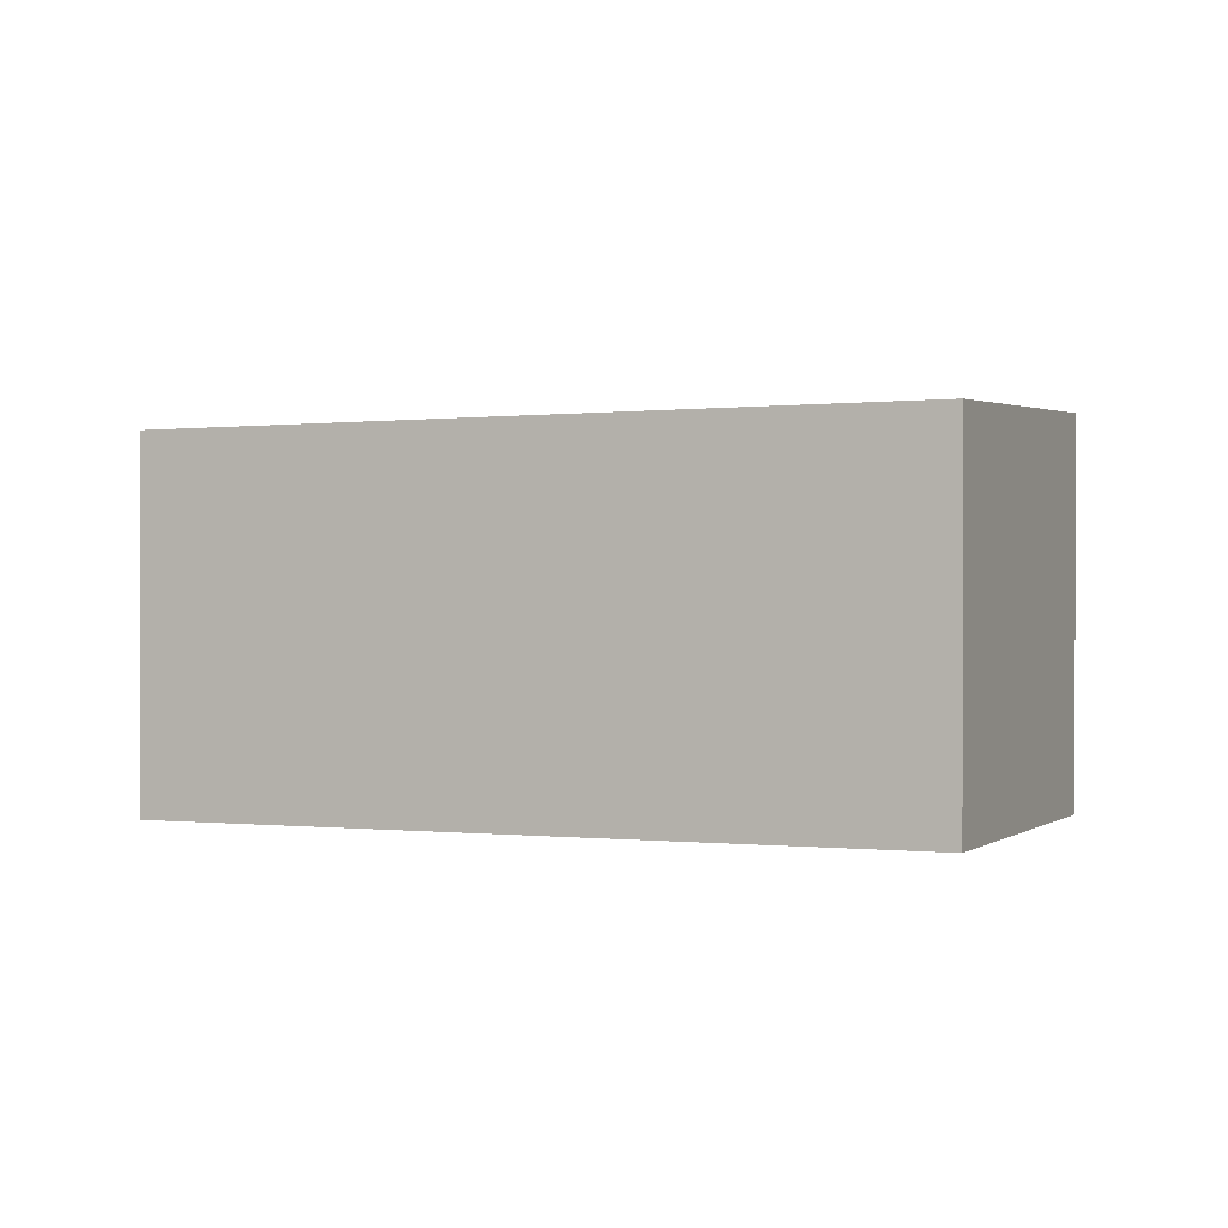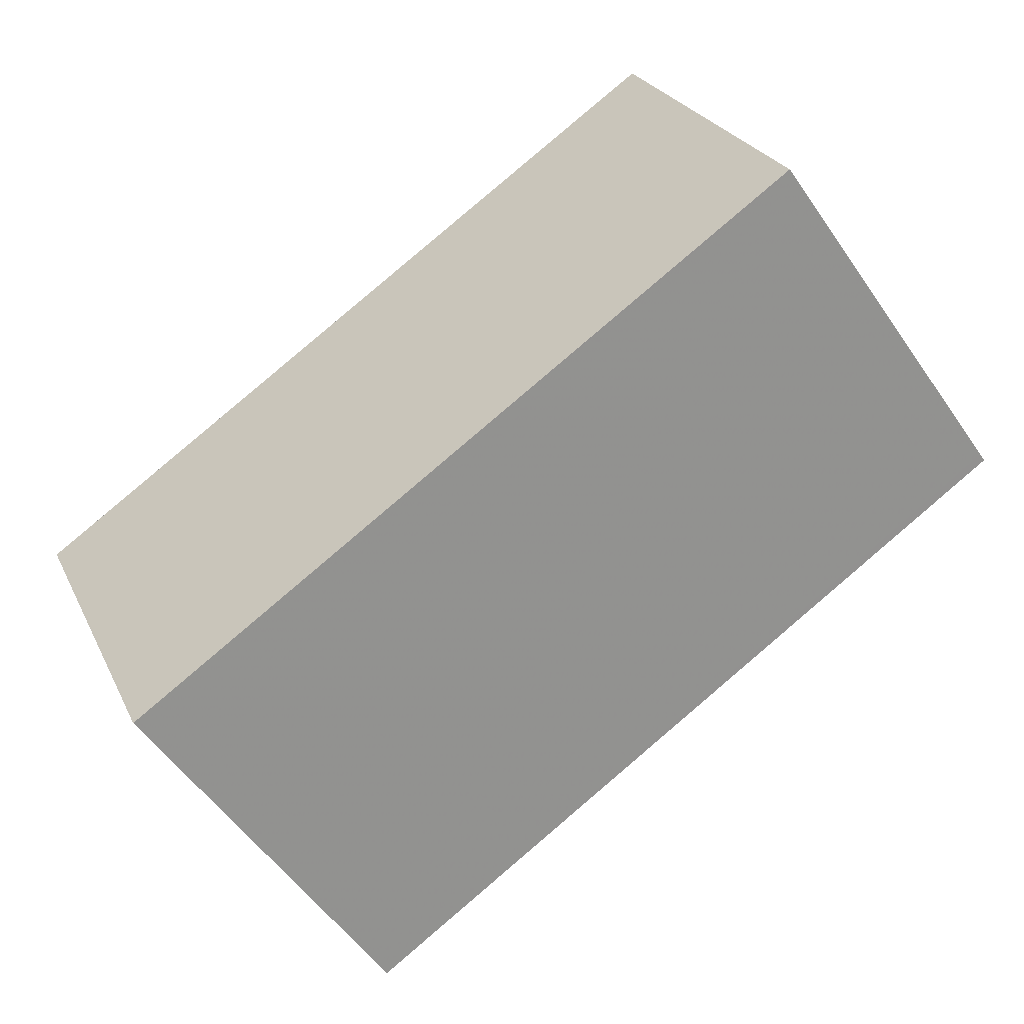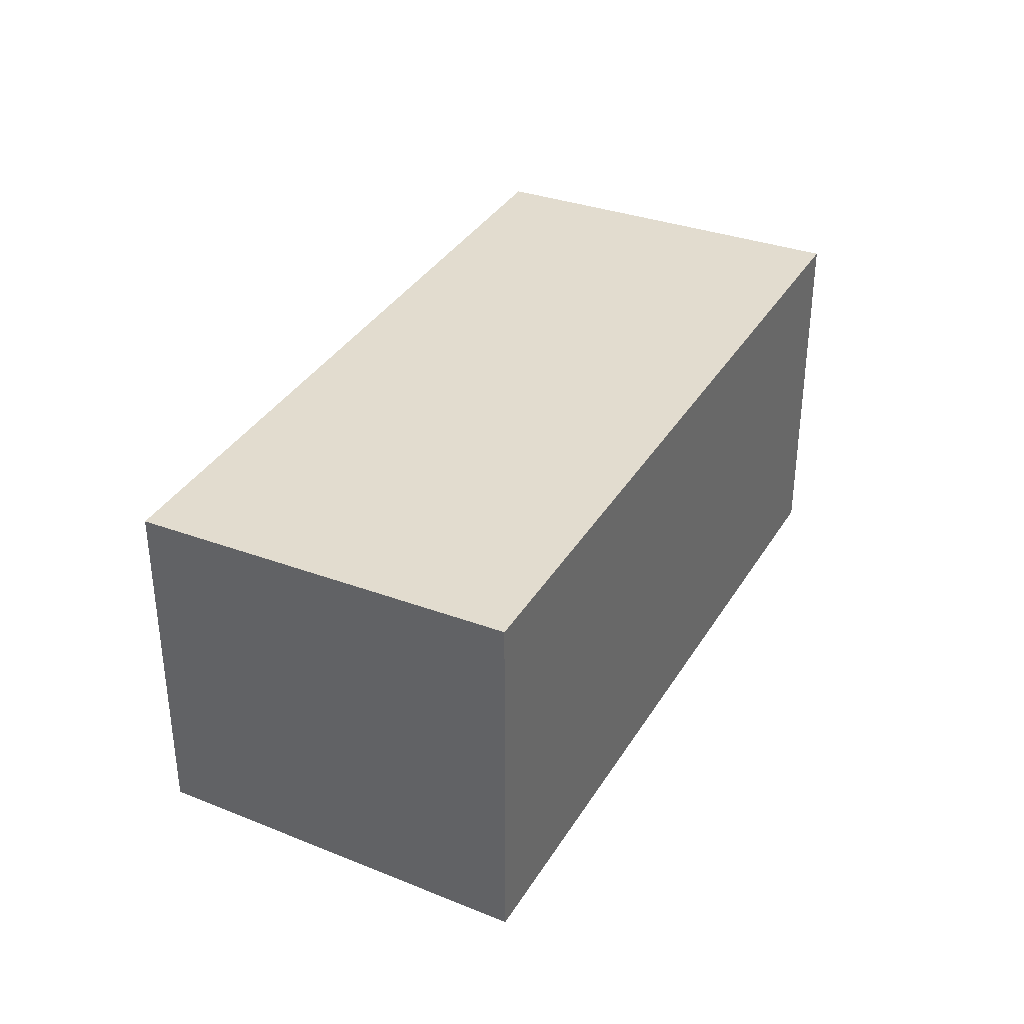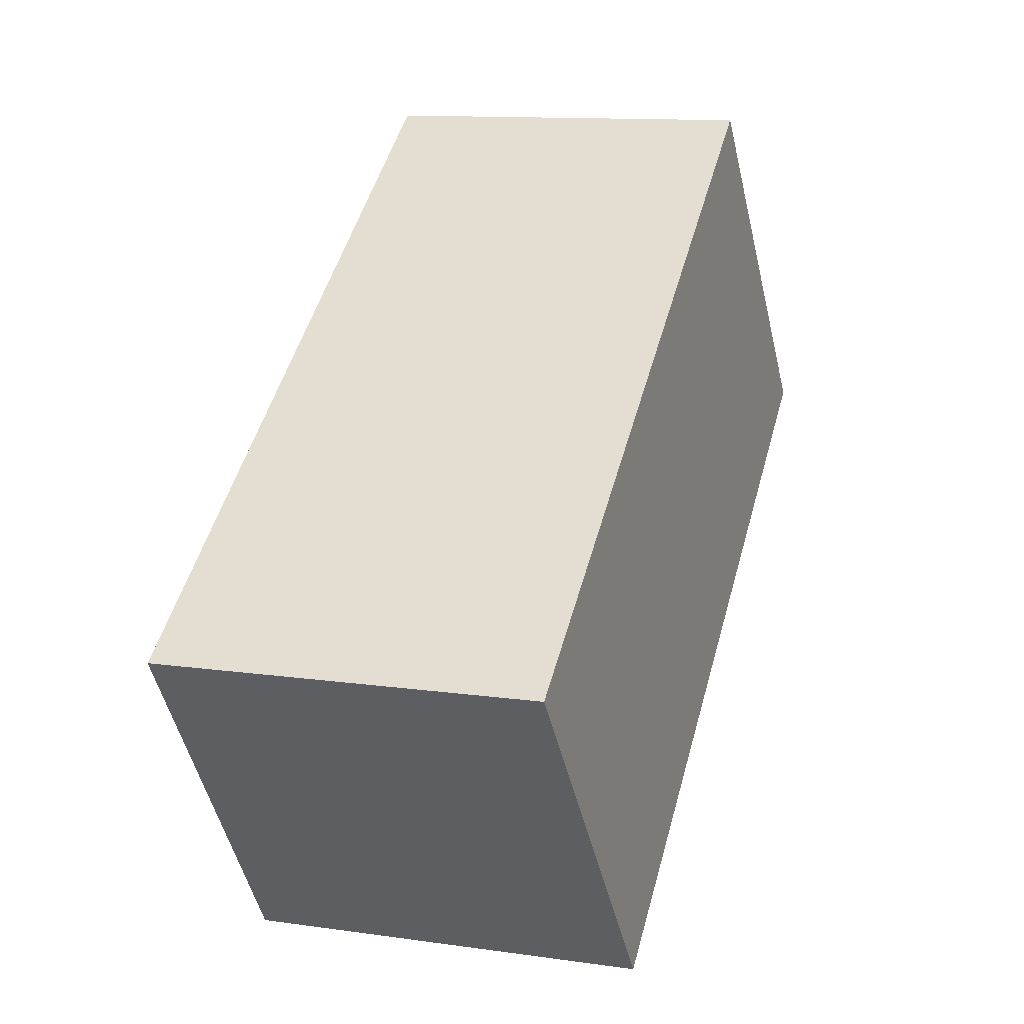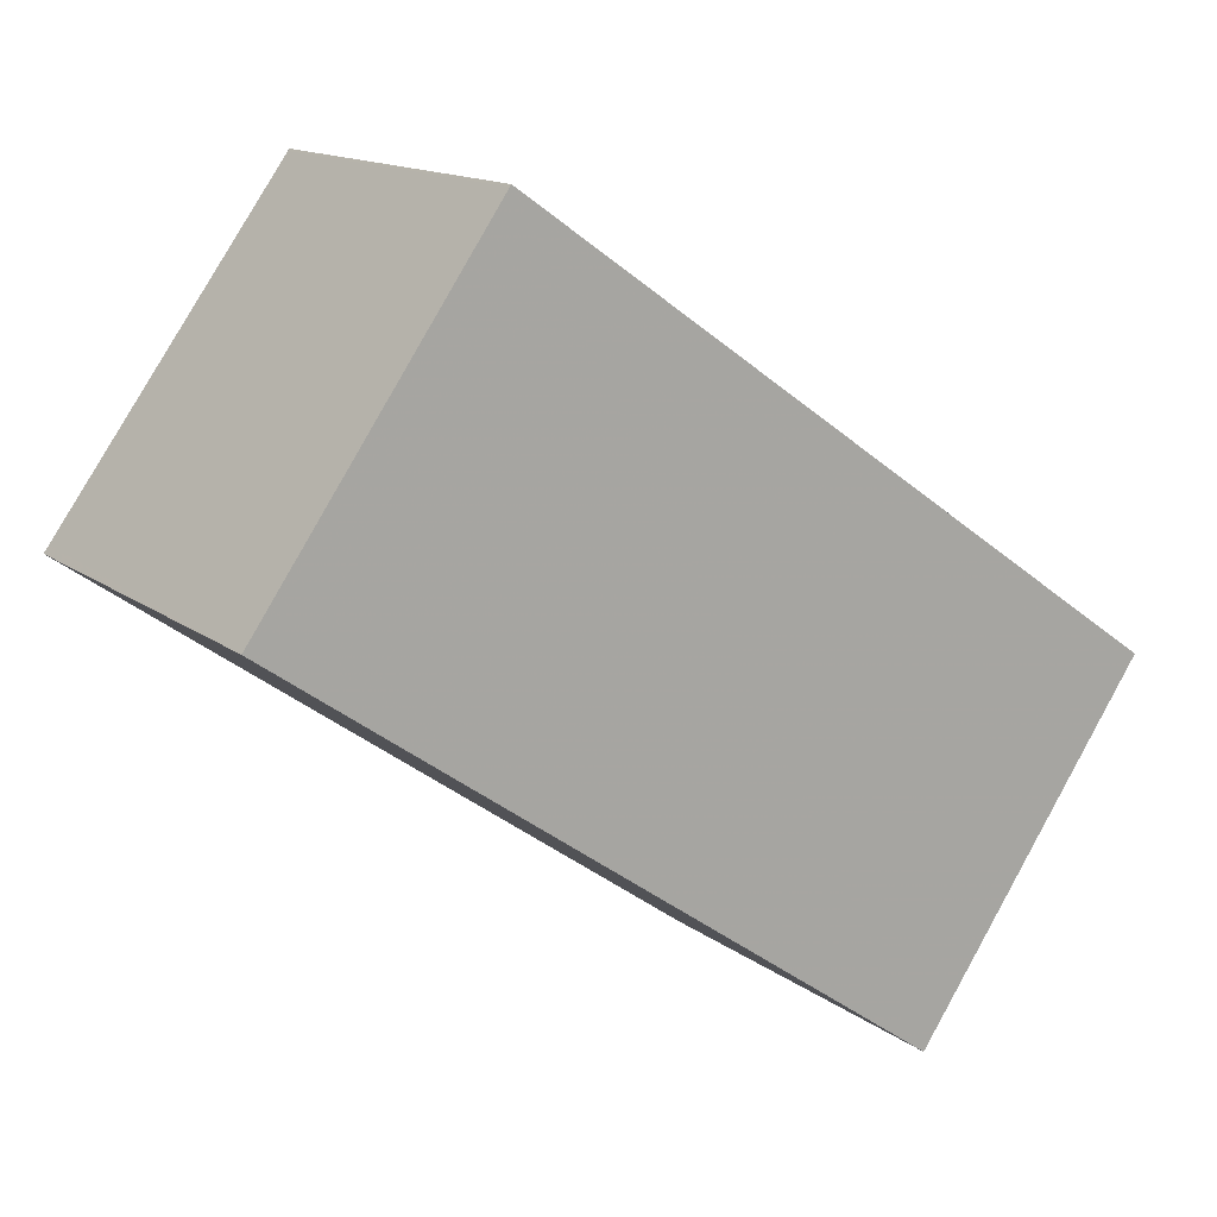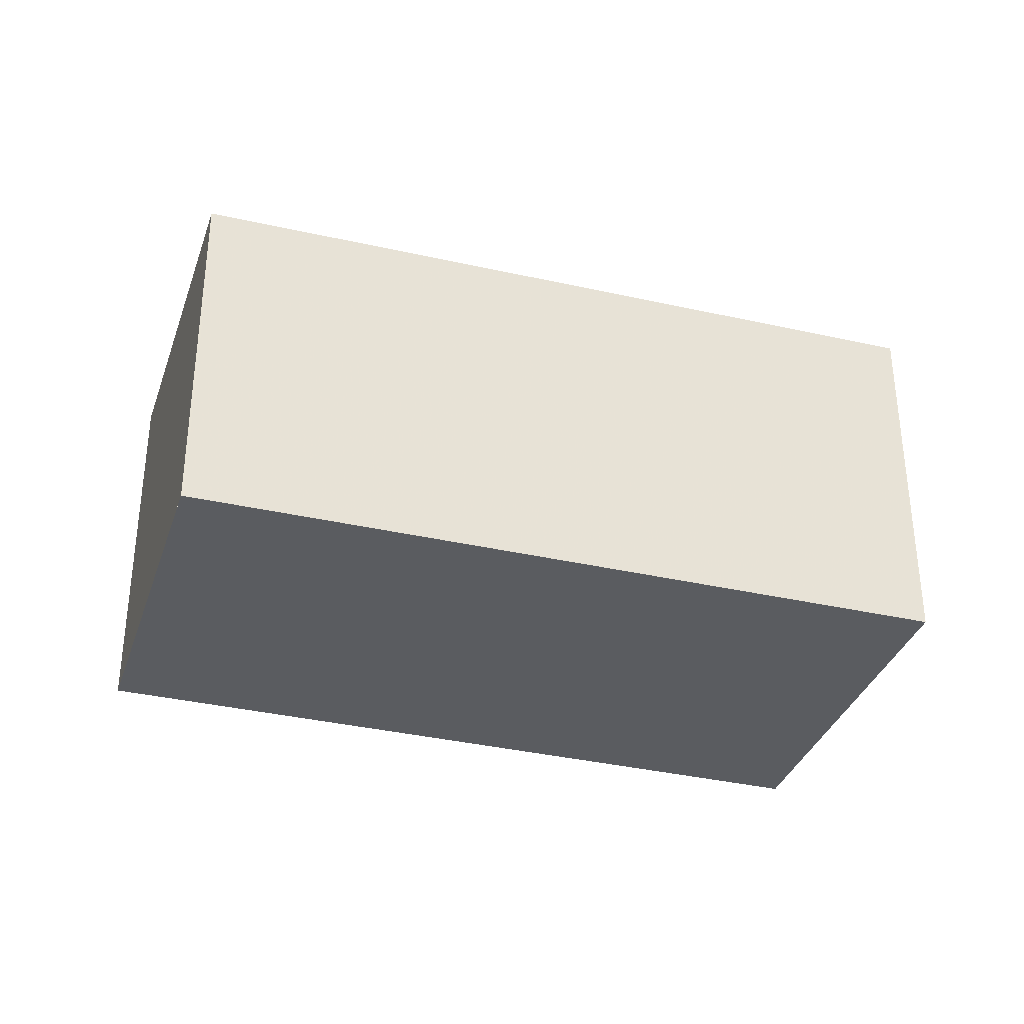
<metadata>
{"format":"obj","ext":"obj","renderer":"f3d","projection":"perspective","resolution":1024,"background":"white","views":[{"elev":0.3,"azim":-121.8,"up":"+Z"},{"elev":25.5,"azim":-20.8,"up":"+Y"},{"elev":36.6,"azim":-27.0,"up":"+Z"},{"elev":12.1,"azim":-71.3,"up":"+Y"},{"elev":14.3,"azim":147.2,"up":"+Y"},{"elev":-34.4,"azim":-162.2,"up":"+Z"}]}
</metadata>
<code>
v -1046 -539 1.941
v -1049 -541.4 1.966
v -1050 -539.7 1.885
v -1047 -537.4 1.862
v -1046 -539 1.941
v -1047 -537.4 1.862
v -1047 -537.4 1.862
v -1050 -539.7 1.886
v -1047 -537.4 1.862
v -1050 -539.7 1.886
v -1049 -541.4 1.966
v -1050 -539.7 1.885
v -1049 -541.3 1.964
v -1046 -539 1.939
v -1049 -541.3 1.964
v -1046 -539 1.939
v -1046 -539 1.941
v -1046 -539 1.941
v -1046 -539 0
v -1046 -539 2.22e-16
v -1049 -541.3 1.964
v -1049 -541.4 1.966
v -1049 -541.4 2.22e-16
v -1049 -541.3 0
v -1050 -539.7 1.885
v -1050 -539.7 1.885
v -1050 -539.7 0
v -1050 -539.7 0
v -1047 -537.4 1.862
v -1047 -537.4 1.862
v -1047 -537.4 0
v -1047 -537.4 0
v -1049 -541.4 1.966
v -1046 -539 1.941
v -1046 -539 2.22e-16
v -1049 -541.4 -2.22e-16
v -1047 -537.4 1.862
v -1047 -537.4 1.862
v -1047 -537.4 -2.22e-16
v -1047 -537.4 0
v -1050 -539.7 1.885
v -1050 -539.7 1.886
v -1050 -539.7 0
v -1050 -539.7 0
v -1046 -539 1.939
v -1047 -537.4 1.862
v -1047 -537.4 0
v -1046 -539 0
v -1049 -541.4 1.966
v -1049 -541.4 1.966
v -1049 -541.4 -2.22e-16
v -1049 -541.4 2.22e-16
v -1047 -537.4 1.862
v -1050 -539.7 1.885
v -1050 -539.7 0
v -1047 -537.4 -2.22e-16
v -1050 -539.7 1.886
v -1049 -541.3 1.964
v -1049 -541.3 0
v -1050 -539.7 0
v -1046 -539 1.941
v -1046 -539 1.939
v -1046 -539 0
v -1046 -539 0
v -1046 -539 0
v -1049 -541.4 0
v -1050 -539.7 0
v -1047 -537.4 0
f 7 6 4 9
f 10 8 3 12
f 13 11 2 15
f 16 1 5 14
f 14 5 11 13
f 12 6 7 10
f 13 10 7 14
f 15 8 10 13
f 14 7 9 16
f 18 19 20 17
f 22 23 24 21
f 26 27 28 25
f 30 31 32 29
f 34 35 36 33
f 38 39 40 37
f 42 43 44 41
f 46 47 48 45
f 50 51 52 49
f 54 55 56 53
f 58 59 60 57
f 62 63 64 61
f 66 67 68 65

</code>
